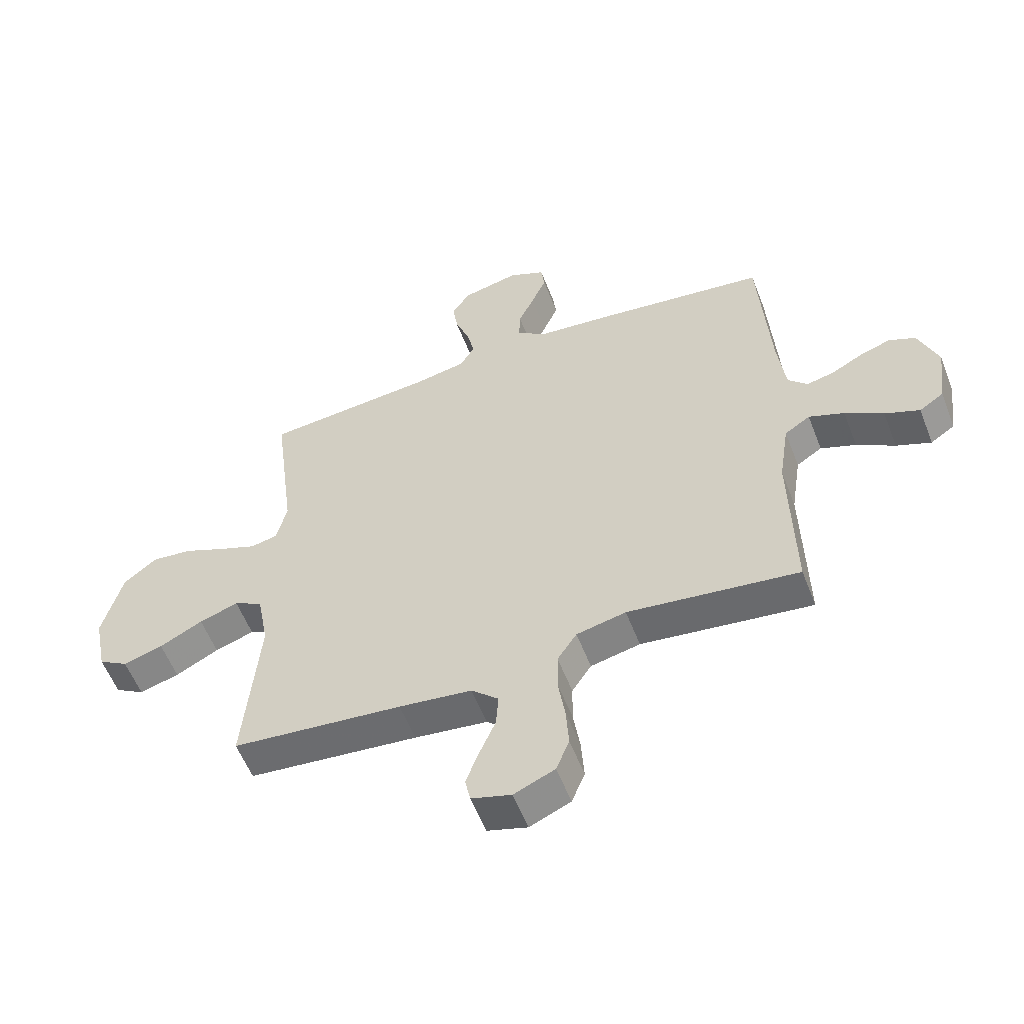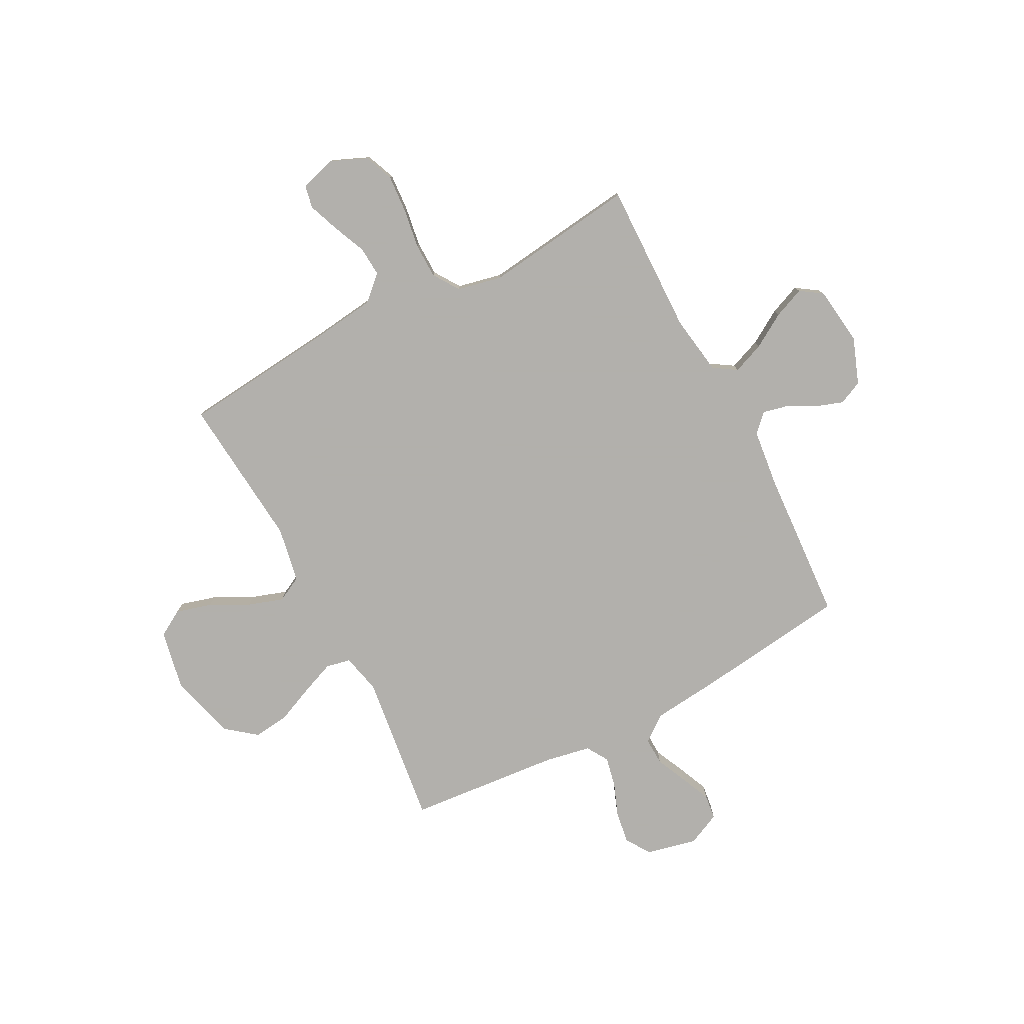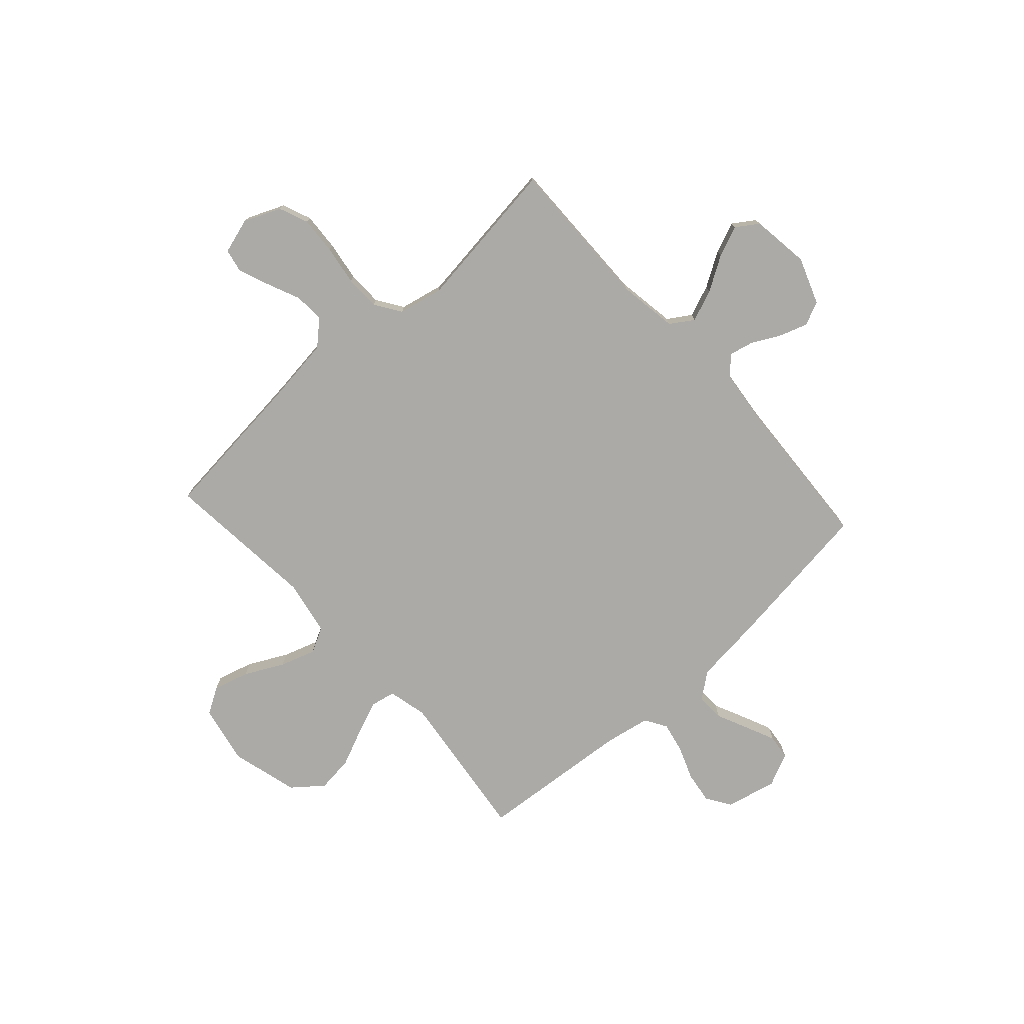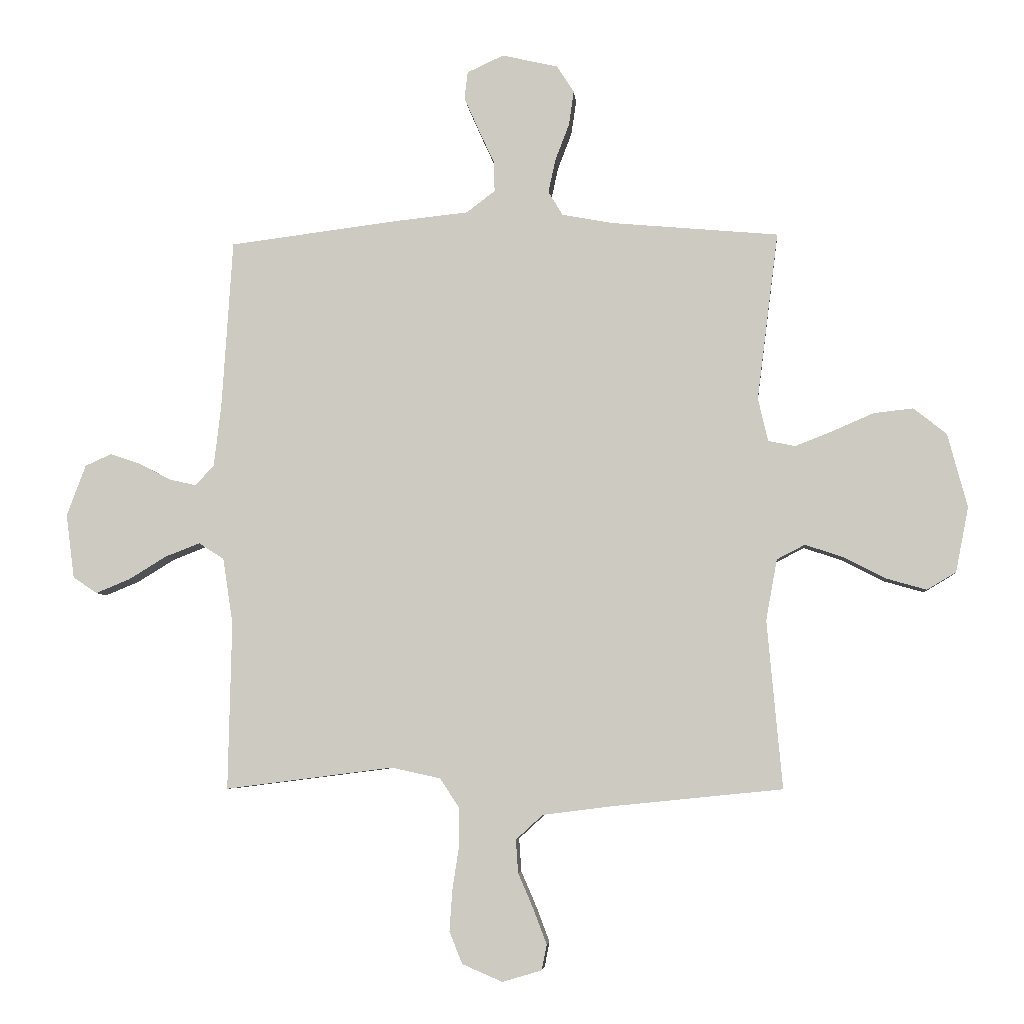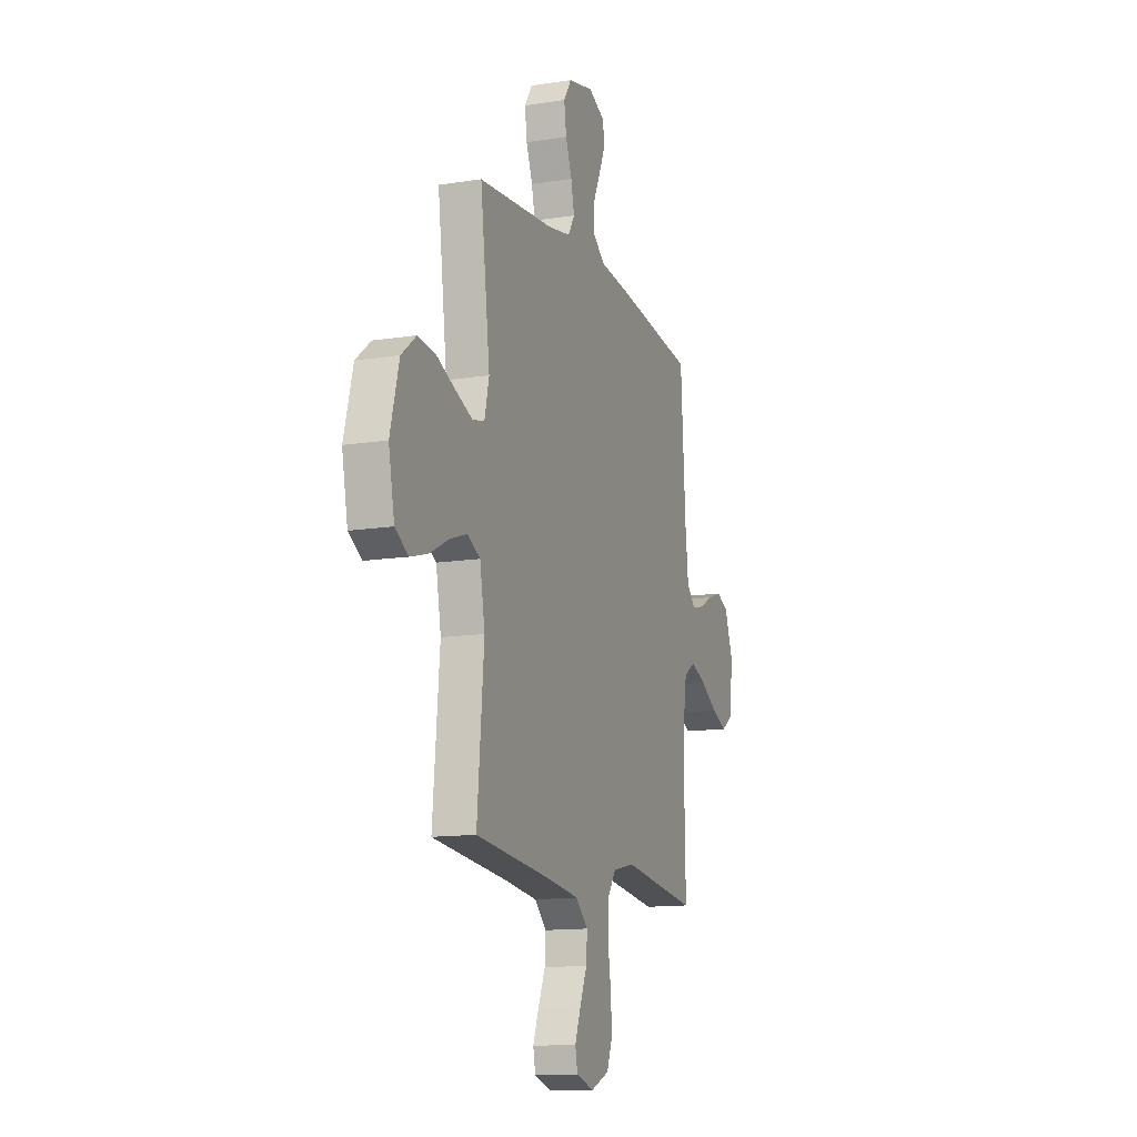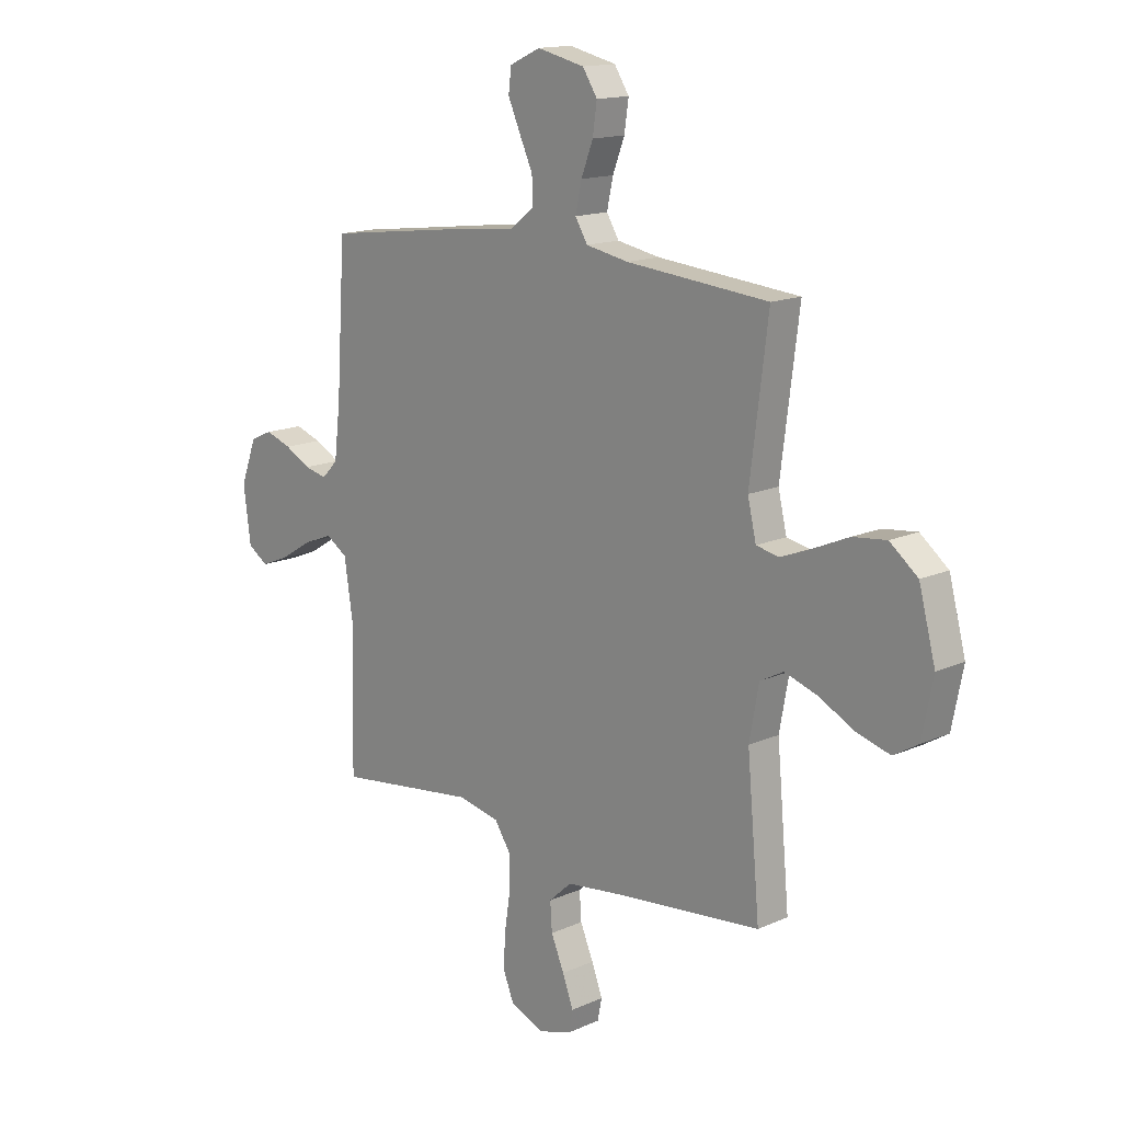
<metadata>
{"format":"obj","ext":"obj","renderer":"f3d","projection":"perspective","resolution":1024,"background":"white","views":[{"elev":-56.5,"azim":-159.0,"up":"+Z"},{"elev":-78.6,"azim":-152.3,"up":"+Y"},{"elev":-76.1,"azim":-137.7,"up":"+Y"},{"elev":-5.7,"azim":5.0,"up":"+Z"},{"elev":-13.1,"azim":109.9,"up":"+Z"},{"elev":14.9,"azim":46.2,"up":"+Z"}]}
</metadata>
<code>
v 0.5 0.07 0.5
v 0.462 0.07 0.2
v 0.48 0.07 0.123
v 0.528 0.07 0.113
v 0.594 0.07 0.139
v 0.668 0.07 0.171
v 0.739 0.07 0.179
v 0.798 0.07 0.132
v 0.833 0.07 0
v 0.81 0.07 -0.116
v 0.758 0.07 -0.147
v 0.688 0.07 -0.127
v 0.612 0.07 -0.088
v 0.543 0.07 -0.065
v 0.493 0.07 -0.091
v 0.473 0.07 -0.2
v 0.5 0.07 -0.5
v 0.2 0.07 -0.53
v 0.072 0.07 -0.546
v 0.024 0.07 -0.59
v 0.028 0.07 -0.649
v 0.056 0.07 -0.714
v 0.079 0.07 -0.775
v 0.07 0.07 -0.82
v 0 0.07 -0.841
v -0.072 0.07 -0.81
v -0.095 0.07 -0.753
v -0.09 0.07 -0.679
v -0.078 0.07 -0.601
v -0.079 0.07 -0.532
v -0.113 0.07 -0.481
v -0.2 0.07 -0.462
v -0.5 0.07 -0.5
v -0.494 0.07 -0.2
v -0.512 0.07 -0.083
v -0.557 0.07 -0.054
v -0.619 0.07 -0.078
v -0.686 0.07 -0.119
v -0.747 0.07 -0.144
v -0.79 0.07 -0.115
v -0.805 0.07 0
v -0.771 0.07 0.091
v -0.724 0.07 0.112
v -0.669 0.07 0.093
v -0.614 0.07 0.064
v -0.566 0.07 0.053
v -0.532 0.07 0.088
v -0.519 0.07 0.2
v -0.5 0.07 0.5
v -0.2 0.07 0.538
v -0.066 0.07 0.552
v -0.015 0.07 0.591
v -0.017 0.07 0.646
v -0.045 0.07 0.707
v -0.071 0.07 0.766
v -0.065 0.07 0.815
v 0 0.07 0.845
v 0.1 0.07 0.822
v 0.131 0.07 0.774
v 0.122 0.07 0.712
v 0.097 0.07 0.647
v 0.084 0.07 0.587
v 0.11 0.07 0.544
v 0.2 0.07 0.527
v 0.5 0 0.5
v 0.462 0 0.2
v 0.48 0 0.123
v 0.528 0 0.113
v 0.594 0 0.139
v 0.668 0 0.171
v 0.739 0 0.179
v 0.798 0 0.132
v 0.833 0 0
v 0.81 0 -0.116
v 0.758 0 -0.147
v 0.688 0 -0.127
v 0.612 0 -0.088
v 0.543 0 -0.065
v 0.493 0 -0.091
v 0.473 0 -0.2
v 0.5 0 -0.5
v 0.2 0 -0.53
v 0.072 0 -0.546
v 0.024 0 -0.59
v 0.028 0 -0.649
v 0.056 0 -0.714
v 0.079 0 -0.775
v 0.07 0 -0.82
v 0 0 -0.841
v -0.072 0 -0.81
v -0.095 0 -0.753
v -0.09 0 -0.679
v -0.078 0 -0.601
v -0.079 0 -0.532
v -0.113 0 -0.481
v -0.2 0 -0.462
v -0.5 0 -0.5
v -0.494 0 -0.2
v -0.512 0 -0.083
v -0.557 0 -0.054
v -0.619 0 -0.078
v -0.686 0 -0.119
v -0.747 0 -0.144
v -0.79 0 -0.115
v -0.805 0 0
v -0.771 0 0.091
v -0.724 0 0.112
v -0.669 0 0.093
v -0.614 0 0.064
v -0.566 0 0.053
v -0.532 0 0.088
v -0.519 0 0.2
v -0.5 0 0.5
v -0.2 0 0.538
v -0.066 0 0.552
v -0.015 0 0.591
v -0.017 0 0.646
v -0.045 0 0.707
v -0.071 0 0.766
v -0.065 0 0.815
v 0 0 0.845
v 0.1 0 0.822
v 0.131 0 0.774
v 0.122 0 0.712
v 0.097 0 0.647
v 0.084 0 0.587
v 0.11 0 0.544
v 0.2 0 0.527
f 58 59 60 61
f 58 61 62
f 57 58 62
f 56 57 62
f 53 54 55 56
f 53 56 62 63
f 48 49 50 51
f 47 48 51 52
f 46 47 52
f 42 43 44 45
f 42 45 46
f 41 42 46
f 40 41 46
f 37 38 39 40
f 36 37 40 46
f 35 36 46 52
f 32 33 34
f 31 32 34 35
f 26 27 28 29
f 26 29 30
f 25 26 30
f 24 25 30
f 21 22 23 24
f 21 24 30
f 20 21 30 31
f 16 17 18
f 15 16 18 19
f 10 11 12 13
f 10 13 14
f 9 10 14
f 8 9 14
f 5 6 7 8
f 4 5 8 14
f 3 4 14 15
f 64 1 2
f 63 64 2 3
f 52 53 63 3
f 20 31 35 52
f 19 20 52
f 3 15 19 52
f 125 124 123 122
f 126 125 122
f 126 122 121
f 126 121 120
f 120 119 118 117
f 127 126 120 117
f 115 114 113 112
f 116 115 112 111
f 116 111 110
f 109 108 107 106
f 110 109 106
f 110 106 105
f 110 105 104
f 104 103 102 101
f 110 104 101 100
f 116 110 100 99
f 98 97 96
f 99 98 96 95
f 93 92 91 90
f 94 93 90
f 94 90 89
f 94 89 88
f 88 87 86 85
f 94 88 85
f 95 94 85 84
f 82 81 80
f 83 82 80 79
f 77 76 75 74
f 78 77 74
f 78 74 73
f 78 73 72
f 72 71 70 69
f 78 72 69 68
f 79 78 68 67
f 66 65 128
f 67 66 128 127
f 67 127 117 116
f 116 99 95 84
f 116 84 83
f 116 83 79 67
f 1 65 66 2
f 2 66 67 3
f 3 67 68 4
f 4 68 69 5
f 5 69 70 6
f 6 70 71 7
f 7 71 72 8
f 8 72 73 9
f 9 73 74 10
f 10 74 75 11
f 11 75 76 12
f 12 76 77 13
f 13 77 78 14
f 14 78 79 15
f 15 79 80 16
f 16 80 81 17
f 17 81 82 18
f 18 82 83 19
f 19 83 84 20
f 20 84 85 21
f 21 85 86 22
f 22 86 87 23
f 23 87 88 24
f 24 88 89 25
f 25 89 90 26
f 26 90 91 27
f 27 91 92 28
f 28 92 93 29
f 29 93 94 30
f 30 94 95 31
f 31 95 96 32
f 32 96 97 33
f 33 97 98 34
f 34 98 99 35
f 35 99 100 36
f 36 100 101 37
f 37 101 102 38
f 38 102 103 39
f 39 103 104 40
f 40 104 105 41
f 41 105 106 42
f 42 106 107 43
f 43 107 108 44
f 44 108 109 45
f 45 109 110 46
f 46 110 111 47
f 47 111 112 48
f 48 112 113 49
f 49 113 114 50
f 50 114 115 51
f 51 115 116 52
f 52 116 117 53
f 53 117 118 54
f 54 118 119 55
f 55 119 120 56
f 56 120 121 57
f 57 121 122 58
f 58 122 123 59
f 59 123 124 60
f 60 124 125 61
f 61 125 126 62
f 62 126 127 63
f 63 127 128 64
f 64 128 65 1

</code>
